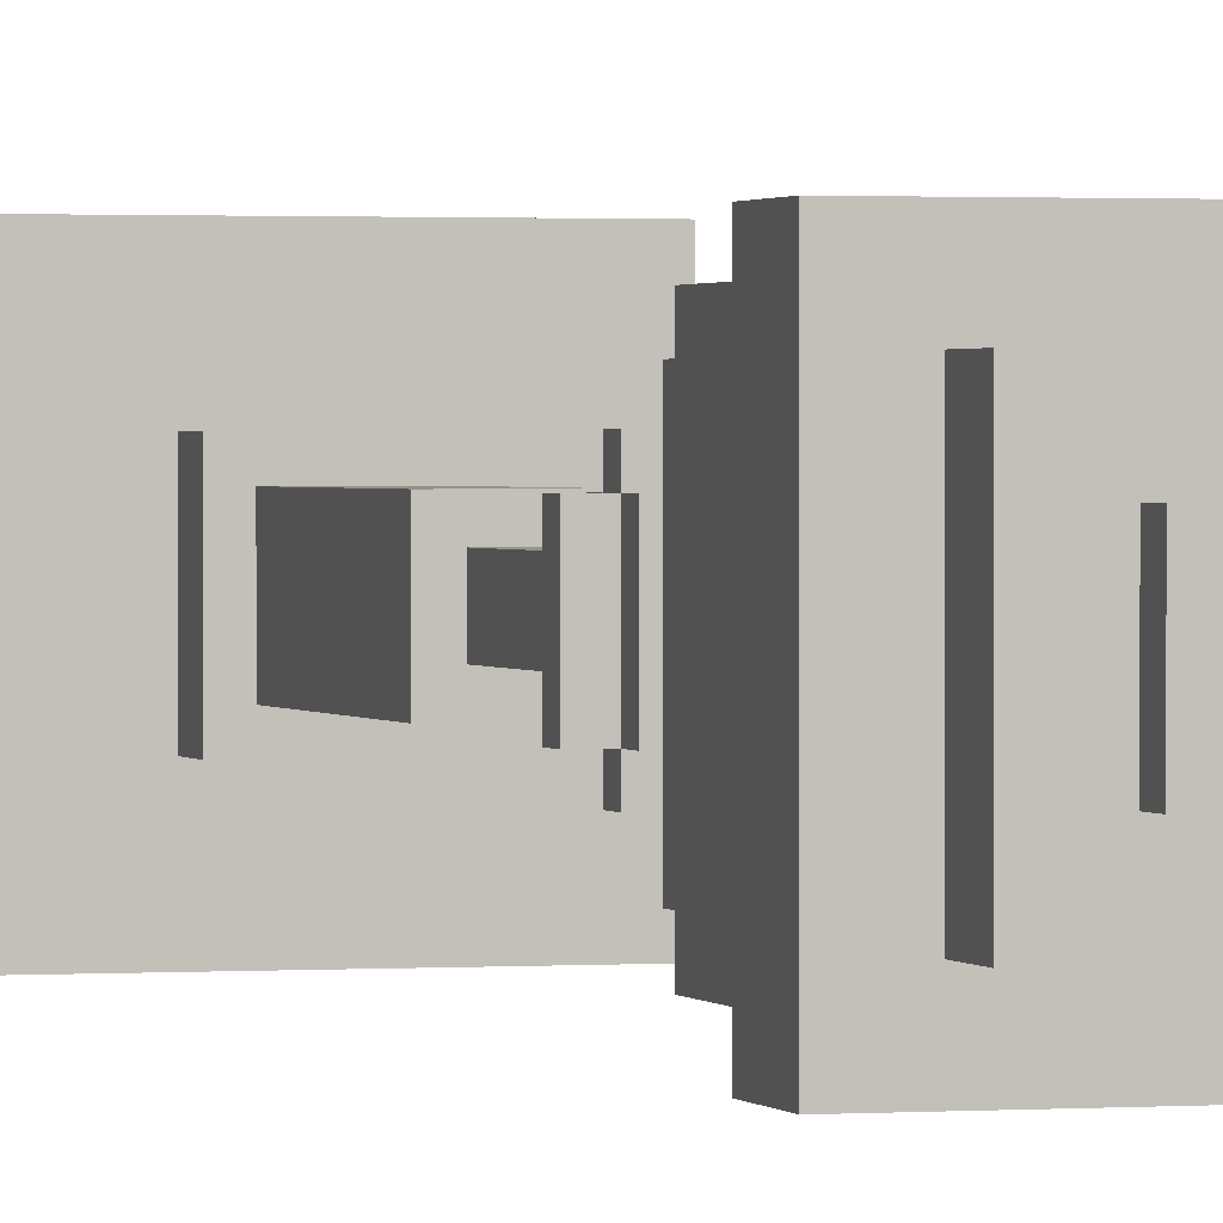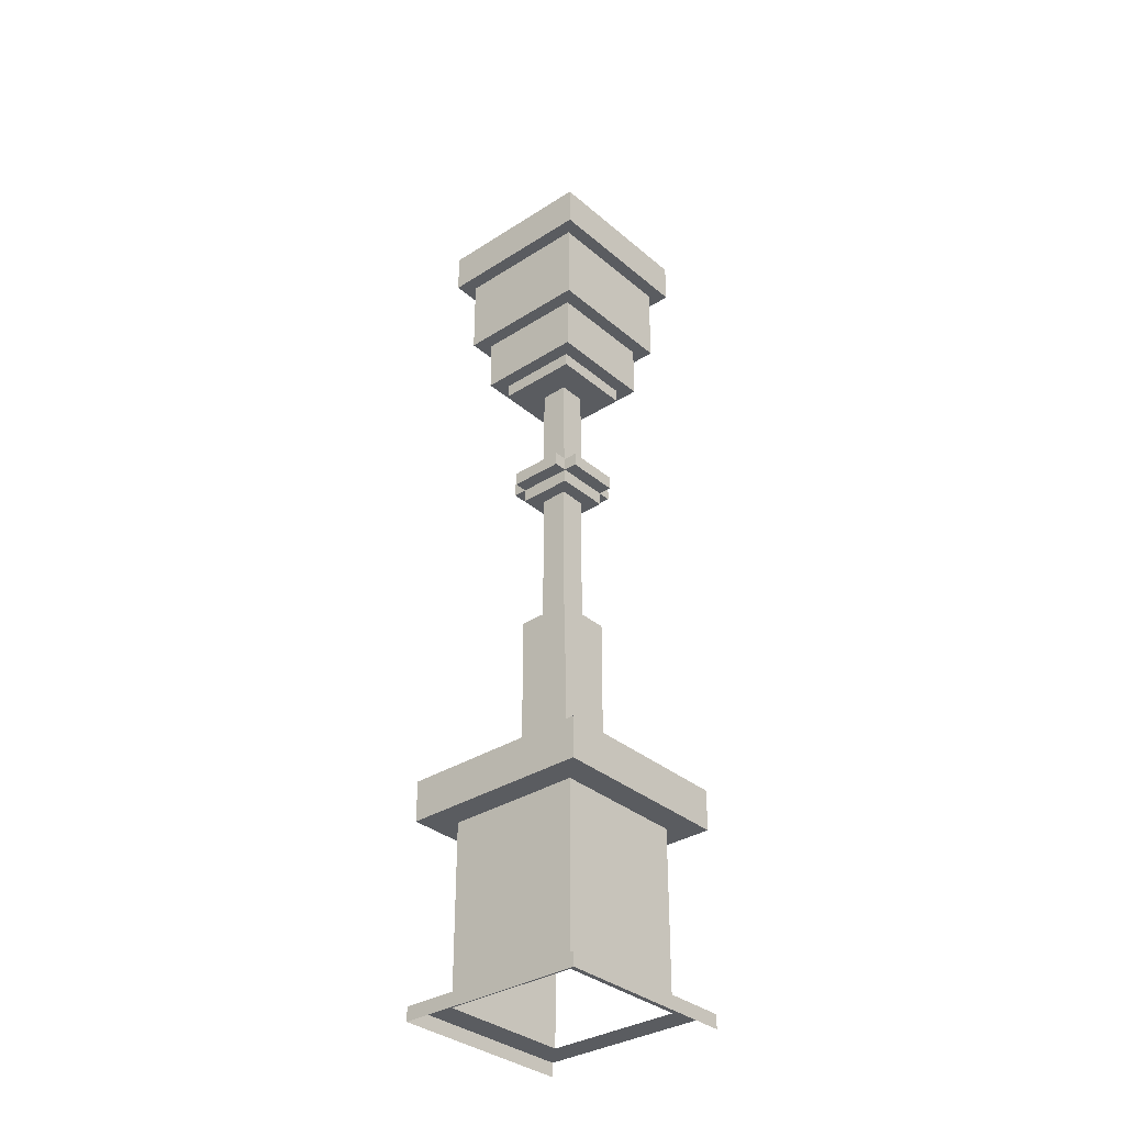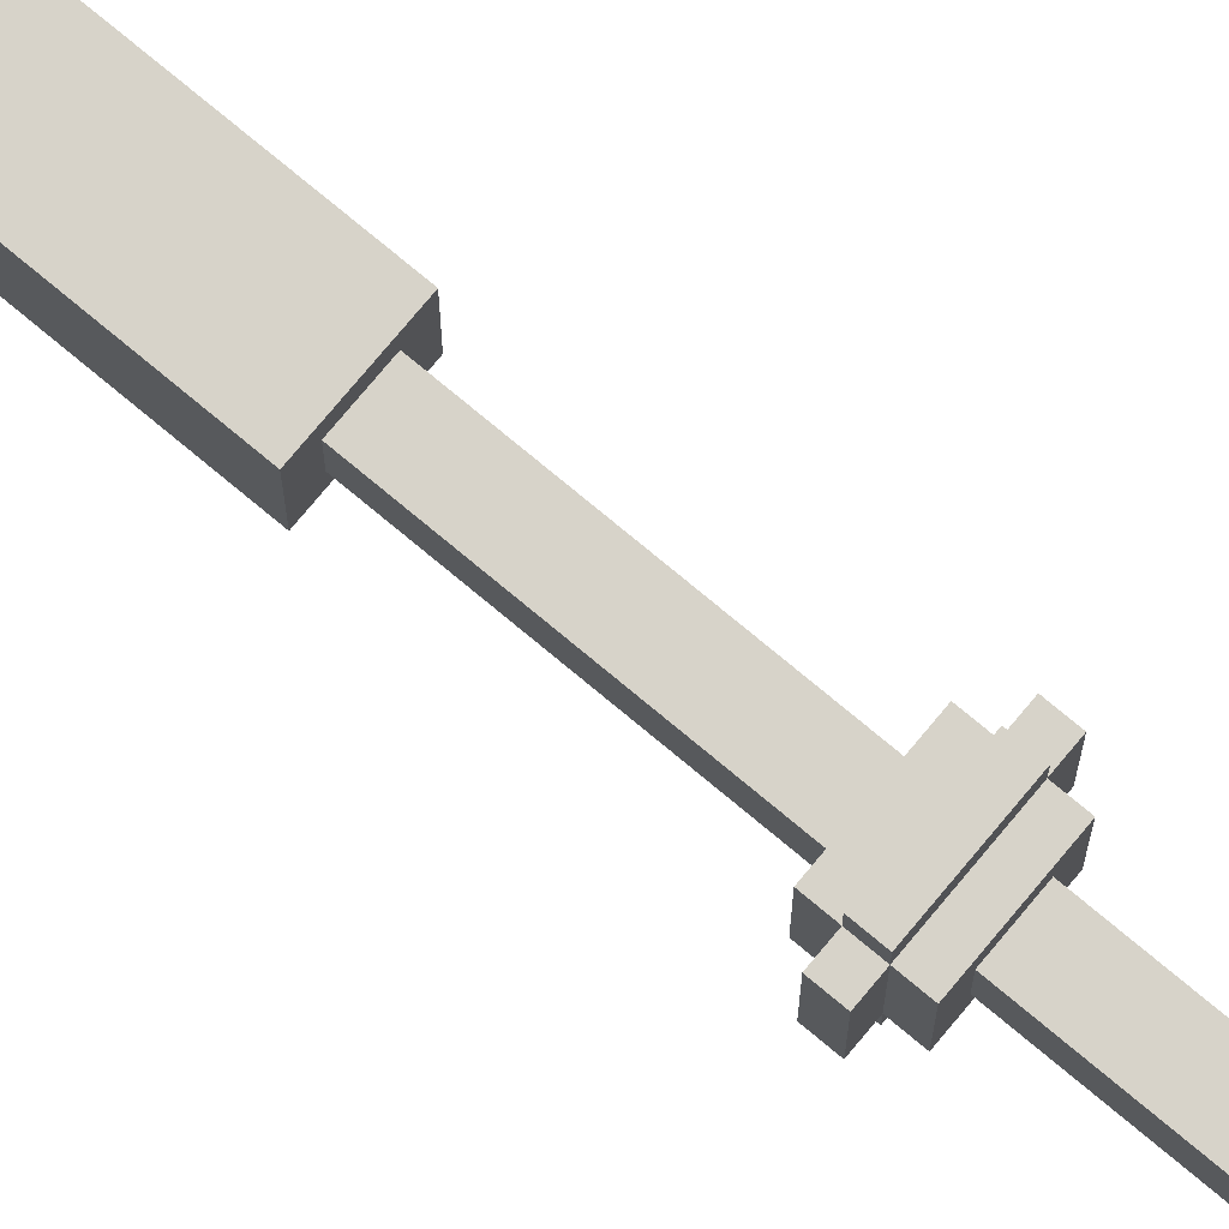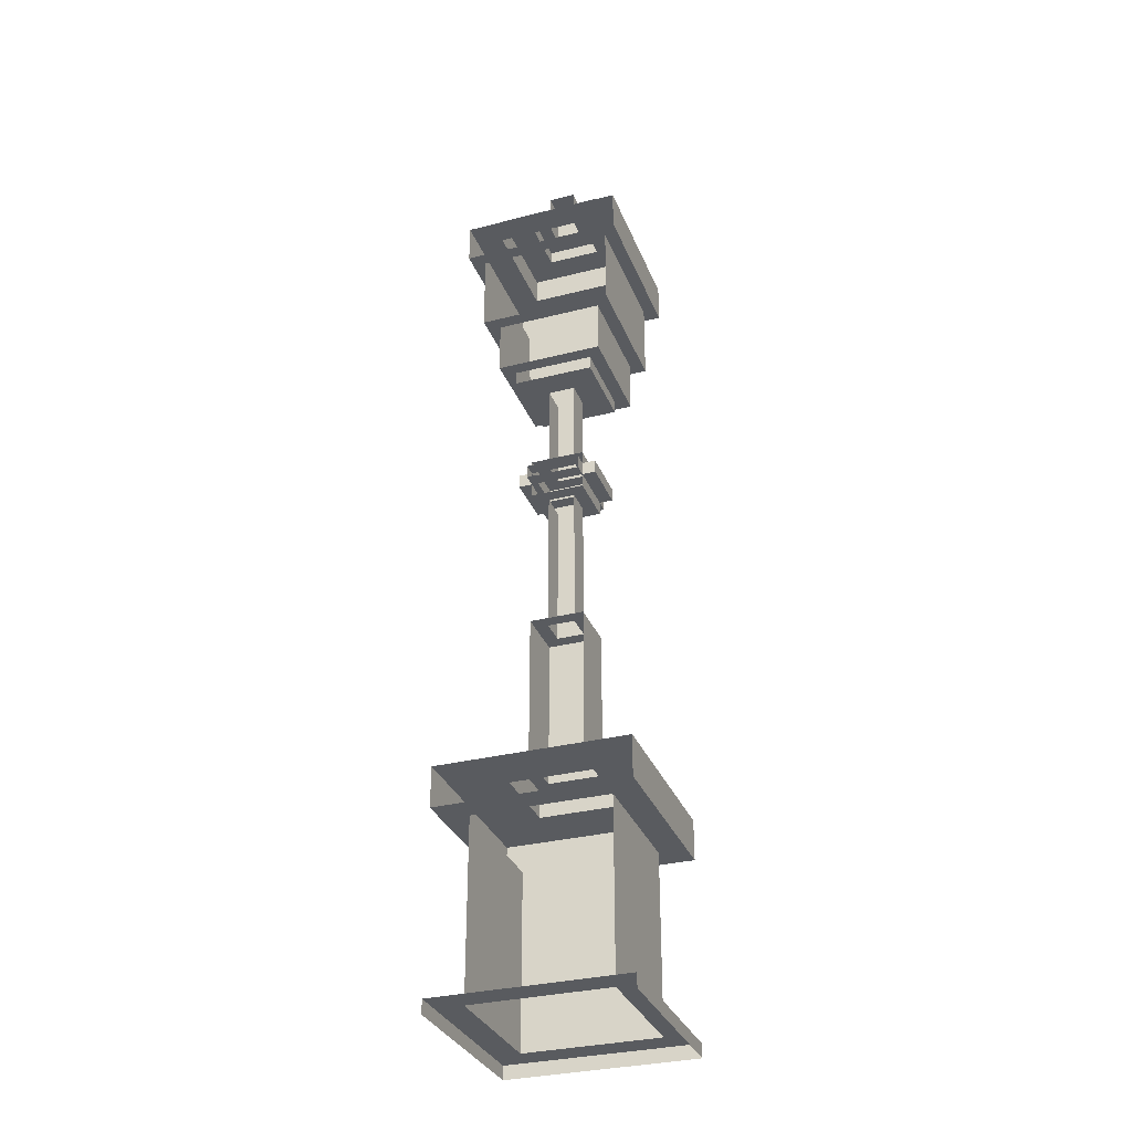
<metadata>
{"format":"obj","ext":"obj","renderer":"f3d","projection":"perspective","resolution":1024,"background":"white","views":[{"elev":1.1,"azim":163.8,"up":"+Z"},{"elev":-33.7,"azim":41.1,"up":"+Y"},{"elev":76.1,"azim":129.8,"up":"+Z"},{"elev":-32.2,"azim":-160.5,"up":"+Y"}]}
</metadata>
<code>
g decor_small_presidential_1
v -0.001429 0.03159 -0.001445
v -0.002167 0.03159 -0.001445
v -0.002167 0.03085 -0.001445
v -0.001429 0.03085 -0.001445
v 0.002257 0.03159 -0.001445
v 0.001519 0.03159 -0.001445
v 0.001519 0.03085 -0.001445
v 0.002257 0.03085 -0.001445
v -0.000692 0.03011 0.000767
v 0.000782 0.03011 0.000767
v 0.000782 0.02212 0.000767
v -0.000692 0.02212 0.000767
v -0.003641 0.01032 0.003715
v 0.003731 0.01032 0.003715
v 0.003731 0.000738 0.003715
v -0.003641 0.000738 0.003715
v -0.001429 0.02212 0.001504
v 0.001519 0.02212 0.001504
v 0.001519 0.01401 0.001504
v -0.001429 0.01401 0.001504
v -0.003641 0.0456 0.003715
v 0.003731 0.0456 0.003715
v 0.003731 0.04117 0.003715
v -0.003641 0.04117 0.003715
v -0.000692 0.03749 0.000767
v 0.000782 0.03749 0.000767
v 0.000782 0.03233 0.000767
v -0.000692 0.03233 0.000767
v -0.004378 0.04781 0.004453
v 0.004468 0.04781 0.004453
v 0.004468 0.0456 0.004453
v -0.004378 0.0456 0.004453
v -0.005116 0.01253 0.00519
v 0.005206 0.01253 0.00519
v 0.005206 0.01032 0.00519
v -0.005116 0.01032 0.00519
v -0.002904 0.04117 0.002978
v 0.002994 0.04117 0.002978
v 0.002994 0.03822 0.002978
v -0.002904 0.03822 0.002978
v -0.000692 0.05223 0.000767
v 0.000782 0.05223 0.000767
v 0.000782 0.05002 0.000767
v -0.000692 0.05002 0.000767
v -0.002167 0.01401 0.002241
v 0.002257 0.01401 0.002241
v 0.002257 0.01253 0.002241
v -0.002167 0.01253 0.002241
v -0.002904 0.04928 0.002978
v 0.002994 0.04928 0.002978
v 0.002994 0.04781 0.002978
v -0.002904 0.04781 0.002978
v -0.005116 0.000738 0.00519
v 0.005206 0.000738 0.00519
v 0.005206 1e-06 0.00519
v -0.005116 1e-06 0.00519
v -0.002167 0.03822 0.002241
v 0.002257 0.03822 0.002241
v 0.002257 0.03749 0.002241
v -0.002167 0.03749 0.002241
v -0.001429 0.03085 0.001504
v 0.001519 0.03085 0.001504
v 0.001519 0.03011 0.001504
v -0.001429 0.03011 0.001504
v -0.001429 0.03233 0.001504
v 0.001519 0.03233 0.001504
v 0.001519 0.03159 0.001504
v -0.001429 0.03159 0.001504
v -0.001429 0.05002 0.001504
v 0.001519 0.05002 0.001504
v 0.001519 0.04928 0.001504
v -0.001429 0.04928 0.001504
v -0.001429 0.03159 0.002241
v 0.001519 0.03159 0.002241
v 0.001519 0.03085 0.002241
v -0.001429 0.03085 0.002241
v -0.002167 0.03159 0.001504
v -0.001429 0.03159 0.001504
v -0.001429 0.03085 0.001504
v -0.002167 0.03085 0.001504
v 0.001519 0.03159 0.001504
v 0.002257 0.03159 0.001504
v 0.002257 0.03085 0.001504
v 0.001519 0.03085 0.001504
v -0.000692 0.03011 -0.000708
v -0.000692 0.03011 0.000767
v -0.000692 0.02212 0.000767
v -0.000692 0.02212 -0.000708
v -0.003641 0.01032 -0.003657
v -0.003641 0.01032 0.003715
v -0.003641 0.000738 0.003715
v -0.003641 0.000738 -0.003657
v -0.001429 0.02212 -0.001445
v -0.001429 0.02212 0.001504
v -0.001429 0.01401 0.001504
v -0.001429 0.01401 -0.001445
v -0.003641 0.0456 -0.003657
v -0.003641 0.0456 0.003715
v -0.003641 0.04117 0.003715
v -0.003641 0.04117 -0.003657
v -0.000692 0.03749 -0.000708
v -0.000692 0.03749 0.000767
v -0.000692 0.03233 0.000767
v -0.000692 0.03233 -0.000708
v -0.005116 0.01253 -0.005131
v -0.005116 0.01253 0.00519
v -0.005116 0.01032 0.00519
v -0.005116 0.01032 -0.005131
v -0.004378 0.04781 -0.004394
v -0.004378 0.04781 0.004453
v -0.004378 0.0456 0.004453
v -0.004378 0.0456 -0.004394
v -0.002904 0.04117 -0.00292
v -0.002904 0.04117 0.002978
v -0.002904 0.03822 0.002978
v -0.002904 0.03822 -0.00292
v -0.000692 0.05223 -0.000708
v -0.000692 0.05223 0.000767
v -0.000692 0.05002 0.000767
v -0.000692 0.05002 -0.000708
v -0.002904 0.04928 -0.00292
v -0.002904 0.04928 0.002978
v -0.002904 0.04781 0.002978
v -0.002904 0.04781 -0.00292
v -0.002167 0.01401 -0.002182
v -0.002167 0.01401 0.002241
v -0.002167 0.01253 0.002241
v -0.002167 0.01253 -0.002182
v -0.005116 0.000738 -0.005131
v -0.005116 0.000738 0.00519
v -0.005116 1e-06 0.00519
v -0.005116 1e-06 -0.005131
v -0.002167 0.03822 -0.002182
v -0.002167 0.03822 0.002241
v -0.002167 0.03749 0.002241
v -0.002167 0.03749 -0.002182
v -0.002167 0.03159 -0.001445
v -0.002167 0.03159 0.001504
v -0.002167 0.03085 0.001504
v -0.002167 0.03085 -0.001445
v -0.001429 0.03085 -0.001445
v -0.001429 0.03085 0.001504
v -0.001429 0.03011 0.001504
v -0.001429 0.03011 -0.001445
v -0.001429 0.03233 -0.001445
v -0.001429 0.03233 0.001504
v -0.001429 0.03159 0.001504
v -0.001429 0.03159 -0.001445
v -0.001429 0.05002 -0.001445
v -0.001429 0.05002 0.001504
v -0.001429 0.04928 0.001504
v -0.001429 0.04928 -0.001445
v -0.001429 0.03159 -0.002182
v -0.001429 0.03159 -0.001445
v -0.001429 0.03085 -0.001445
v -0.001429 0.03085 -0.002182
v -0.001429 0.03159 0.001504
v -0.001429 0.03159 0.002241
v -0.001429 0.03085 0.002241
v -0.001429 0.03085 0.001504
v 0.000782 0.03011 0.000767
v 0.000782 0.03011 -0.000708
v 0.000782 0.02212 -0.000708
v 0.000782 0.02212 0.000767
v 0.003731 0.01032 0.003715
v 0.003731 0.01032 -0.003657
v 0.003731 0.000738 -0.003657
v 0.003731 0.000738 0.003715
v 0.001519 0.02212 0.001504
v 0.001519 0.02212 -0.001445
v 0.001519 0.01401 -0.001445
v 0.001519 0.01401 0.001504
v 0.003731 0.0456 0.003715
v 0.003731 0.0456 -0.003657
v 0.003731 0.04117 -0.003657
v 0.003731 0.04117 0.003715
v 0.000782 0.03749 0.000767
v 0.000782 0.03749 -0.000708
v 0.000782 0.03233 -0.000708
v 0.000782 0.03233 0.000767
v 0.005206 0.01253 0.00519
v 0.005206 0.01253 -0.005131
v 0.005206 0.01032 -0.005131
v 0.005206 0.01032 0.00519
v 0.004468 0.04781 0.004453
v 0.004468 0.04781 -0.004394
v 0.004468 0.0456 -0.004394
v 0.004468 0.0456 0.004453
v 0.002994 0.04117 0.002978
v 0.002994 0.04117 -0.00292
v 0.002994 0.03822 -0.00292
v 0.002994 0.03822 0.002978
v 0.000782 0.05223 0.000767
v 0.000782 0.05223 -0.000708
v 0.000782 0.05002 -0.000708
v 0.000782 0.05002 0.000767
v 0.002994 0.04928 0.002978
v 0.002994 0.04928 -0.00292
v 0.002994 0.04781 -0.00292
v 0.002994 0.04781 0.002978
v 0.002257 0.01401 0.002241
v 0.002257 0.01401 -0.002182
v 0.002257 0.01253 -0.002182
v 0.002257 0.01253 0.002241
v 0.005206 0.000738 0.00519
v 0.005206 0.000738 -0.005131
v 0.005206 1e-06 -0.005131
v 0.005206 1e-06 0.00519
v 0.002257 0.03822 0.002241
v 0.002257 0.03822 -0.002182
v 0.002257 0.03749 -0.002182
v 0.002257 0.03749 0.002241
v 0.001519 0.03085 0.001504
v 0.001519 0.03085 -0.001445
v 0.001519 0.03011 -0.001445
v 0.001519 0.03011 0.001504
v 0.001519 0.03233 0.001504
v 0.001519 0.03233 -0.001445
v 0.001519 0.03159 -0.001445
v 0.001519 0.03159 0.001504
v 0.001519 0.05002 0.001504
v 0.001519 0.05002 -0.001445
v 0.001519 0.04928 -0.001445
v 0.001519 0.04928 0.001504
v 0.002257 0.03159 0.001504
v 0.002257 0.03159 -0.001445
v 0.002257 0.03085 -0.001445
v 0.002257 0.03085 0.001504
v 0.001519 0.03159 -0.001445
v 0.001519 0.03159 -0.002182
v 0.001519 0.03085 -0.002182
v 0.001519 0.03085 -0.001445
v 0.001519 0.03159 0.002241
v 0.001519 0.03159 0.001504
v 0.001519 0.03085 0.001504
v 0.001519 0.03085 0.002241
v -0.005116 0.000738 -0.005131
v -0.003641 0.000738 -0.003657
v -0.003641 0.000738 0.003715
v -0.005116 0.000738 0.00519
v 0.003731 0.000738 -0.003657
v 0.005206 0.000738 -0.005131
v 0.005206 0.000738 0.00519
v 0.003731 0.000738 0.003715
v -0.005116 0.01253 -0.005131
v -0.002167 0.01253 -0.002182
v -0.002167 0.01253 0.002241
v -0.005116 0.01253 0.00519
v 0.002257 0.01253 -0.002182
v 0.005206 0.01253 -0.005131
v 0.005206 0.01253 0.00519
v 0.002257 0.01253 0.002241
v -0.004378 0.04781 -0.004394
v -0.002904 0.04781 -0.00292
v -0.002904 0.04781 0.002978
v -0.004378 0.04781 0.004453
v 0.004468 0.04781 0.004453
v 0.002994 0.04781 0.002978
v 0.002994 0.04781 -0.00292
v 0.004468 0.04781 -0.004394
v -0.002904 0.04928 -0.00292
v -0.001429 0.04928 -0.001445
v -0.001429 0.04928 0.001504
v -0.002904 0.04928 0.002978
v 0.001519 0.04928 -0.001445
v 0.002994 0.04928 -0.00292
v 0.002994 0.04928 0.002978
v 0.001519 0.04928 0.001504
v -0.002167 0.01401 -0.002182
v -0.001429 0.01401 -0.001445
v -0.001429 0.01401 0.001504
v -0.002167 0.01401 0.002241
v 0.002257 0.01401 -0.002182
v 0.001519 0.01401 -0.001445
v 0.002257 0.01401 0.002241
v 0.001519 0.01401 0.001504
v -0.002167 0.03159 -0.001445
v -0.001429 0.03159 -0.001445
v -0.001429 0.03159 0.001504
v -0.002167 0.03159 0.001504
v 0.001519 0.03159 -0.001445
v 0.002257 0.03159 -0.001445
v 0.002257 0.03159 0.001504
v 0.001519 0.03159 0.001504
v -0.000692 0.05223 -0.000708
v 0.000782 0.05223 -0.000708
v 0.000782 0.05223 0.000767
v -0.000692 0.05223 0.000767
v -0.001429 0.02212 -0.001445
v -0.000692 0.02212 -0.000708
v -0.000692 0.02212 0.000767
v -0.001429 0.02212 0.001504
v 0.000782 0.02212 -0.000708
v 0.001519 0.02212 -0.001445
v 0.001519 0.02212 0.001504
v 0.000782 0.02212 0.000767
v -0.001429 0.03233 -0.001445
v -0.000692 0.03233 -0.000708
v -0.000692 0.03233 0.000767
v -0.001429 0.03233 0.001504
v 0.001519 0.03233 -0.001445
v 0.000782 0.03233 -0.000708
v 0.001519 0.03233 0.001504
v 0.000782 0.03233 0.000767
v -0.001429 0.05002 -0.001445
v -0.000692 0.05002 -0.000708
v -0.000692 0.05002 0.000767
v -0.001429 0.05002 0.001504
v 0.000782 0.05002 -0.000708
v 0.001519 0.05002 -0.001445
v 0.001519 0.05002 0.001504
v 0.000782 0.05002 0.000767
v -0.001429 0.03159 -0.002182
v 0.001519 0.03159 -0.002182
v 0.001519 0.03159 -0.001445
v -0.001429 0.03159 -0.001445
v -0.001429 0.05002 -0.001445
v 0.001519 0.05002 -0.001445
v 0.000782 0.05002 -0.000708
v -0.000692 0.05002 -0.000708
v 0.000782 0.05002 0.000767
v 0.001519 0.05002 0.001504
v -0.001429 0.05002 0.001504
v -0.000692 0.05002 0.000767
v -0.001429 0.03159 0.001504
v 0.001519 0.03159 0.001504
v 0.001519 0.03159 0.002241
v -0.001429 0.03159 0.002241
v -0.005116 0.01032 0.00519
v -0.003641 0.01032 0.003715
v -0.003641 0.01032 -0.003657
v -0.005116 0.01032 -0.005131
v 0.003731 0.01032 -0.003657
v 0.005206 0.01032 -0.005131
v 0.003731 0.01032 0.003715
v 0.005206 0.01032 0.00519
v -0.004378 0.0456 0.004453
v -0.003641 0.0456 0.003715
v -0.003641 0.0456 -0.003657
v -0.004378 0.0456 -0.004394
v 0.003731 0.0456 -0.003657
v 0.004468 0.0456 -0.004394
v 0.003731 0.0456 0.003715
v 0.004468 0.0456 0.004453
v -0.003641 0.04117 0.003715
v -0.002904 0.04117 0.002978
v -0.002904 0.04117 -0.00292
v -0.003641 0.04117 -0.003657
v 0.002994 0.04117 0.002978
v 0.003731 0.04117 0.003715
v 0.003731 0.04117 -0.003657
v 0.002994 0.04117 -0.00292
v -0.002904 0.03822 0.002978
v -0.002167 0.03822 0.002241
v -0.002167 0.03822 -0.002182
v -0.002904 0.03822 -0.00292
v 0.002994 0.03822 -0.00292
v 0.002257 0.03822 -0.002182
v 0.002257 0.03822 0.002241
v 0.002994 0.03822 0.002978
v -0.002167 0.03085 0.001504
v -0.001429 0.03085 0.001504
v -0.001429 0.03085 -0.001445
v -0.002167 0.03085 -0.001445
v 0.001519 0.03085 0.001504
v 0.002257 0.03085 0.001504
v 0.002257 0.03085 -0.001445
v 0.001519 0.03085 -0.001445
v -0.000692 0.03749 -0.000708
v 0.000782 0.03749 -0.000708
v 0.002257 0.03749 -0.002182
v -0.002167 0.03749 -0.002182
v -0.002167 0.03749 0.002241
v -0.000692 0.03749 0.000767
v 0.002257 0.03749 0.002241
v 0.000782 0.03749 0.000767
v -0.001429 0.03011 0.001504
v -0.000692 0.03011 0.000767
v -0.000692 0.03011 -0.000708
v -0.001429 0.03011 -0.001445
v 0.001519 0.03011 -0.001445
v 0.000782 0.03011 -0.000708
v 0.000782 0.03011 0.000767
v 0.001519 0.03011 0.001504
v 0.003731 0.04117 -0.003657
v -0.003641 0.04117 -0.003657
v -0.002904 0.04117 -0.00292
v 0.002994 0.04117 -0.00292
v 0.002994 0.04117 0.002978
v -0.002904 0.04117 0.002978
v -0.003641 0.04117 0.003715
v 0.003731 0.04117 0.003715
v -0.001429 0.03085 -0.001445
v 0.001519 0.03085 -0.001445
v 0.001519 0.03085 -0.002182
v -0.001429 0.03085 -0.002182
v -0.001429 0.03085 0.002241
v 0.001519 0.03085 0.002241
v 0.001519 0.03085 0.001504
v -0.001429 0.03085 0.001504
g decor_small_presidential_1_0
f -398 -399 -400
f -397 -398 -400
f -394 -395 -396
f -393 -394 -396
f -390 -391 -392
f -389 -390 -392
f -386 -387 -388
f -385 -386 -388
f -382 -383 -384
f -381 -382 -384
f -378 -379 -380
f -377 -378 -380
f -374 -375 -376
f -373 -374 -376
f -370 -371 -372
f -369 -370 -372
f -366 -367 -368
f -365 -366 -368
f -362 -363 -364
f -361 -362 -364
f -358 -359 -360
f -357 -358 -360
f -354 -355 -356
f -353 -354 -356
f -350 -351 -352
f -349 -350 -352
f -346 -347 -348
f -345 -346 -348
f -342 -343 -344
f -341 -342 -344
f -338 -339 -340
f -337 -338 -340
f -334 -335 -336
f -333 -334 -336
f -330 -331 -332
f -329 -330 -332
f -326 -327 -328
f -325 -326 -328
f -322 -323 -324
f -321 -322 -324
f -318 -319 -320
f -317 -318 -320
f -314 -315 -316
f -313 -314 -316
f -310 -311 -312
f -309 -310 -312
f -306 -307 -308
f -305 -306 -308
f -302 -303 -304
f -301 -302 -304
f -298 -299 -300
f -297 -298 -300
f -294 -295 -296
f -293 -294 -296
f -290 -291 -292
f -289 -290 -292
f -286 -287 -288
f -285 -286 -288
f -282 -283 -284
f -281 -282 -284
f -278 -279 -280
f -277 -278 -280
f -274 -275 -276
f -273 -274 -276
f -270 -271 -272
f -269 -270 -272
f -266 -267 -268
f -265 -266 -268
f -262 -263 -264
f -261 -262 -264
f -258 -259 -260
f -257 -258 -260
f -254 -255 -256
f -253 -254 -256
f -250 -251 -252
f -249 -250 -252
f -246 -247 -248
f -245 -246 -248
f -242 -243 -244
f -241 -242 -244
f -238 -239 -240
f -237 -238 -240
f -234 -235 -236
f -233 -234 -236
f -230 -231 -232
f -229 -230 -232
f -226 -227 -228
f -225 -226 -228
f -222 -223 -224
f -221 -222 -224
f -218 -219 -220
f -217 -218 -220
f -214 -215 -216
f -213 -214 -216
f -210 -211 -212
f -209 -210 -212
f -206 -207 -208
f -205 -206 -208
f -202 -203 -204
f -201 -202 -204
f -198 -199 -200
f -197 -198 -200
f -194 -195 -196
f -193 -194 -196
f -190 -191 -192
f -189 -190 -192
f -186 -187 -188
f -185 -186 -188
f -182 -183 -184
f -181 -182 -184
f -178 -179 -180
f -177 -178 -180
f -174 -175 -176
f -173 -174 -176
f -170 -171 -172
f -169 -170 -172
f -166 -167 -168
f -165 -166 -168
f -162 -163 -164
f -161 -162 -164
f -163 -160 -164
f -160 -159 -164
f -158 -159 -160
f -162 -161 -158
f -157 -158 -160
f -157 -162 -158
f -154 -155 -156
f -153 -154 -156
f -155 -152 -156
f -152 -151 -156
f -150 -151 -152
f -149 -150 -152
f -153 -150 -149
f -154 -153 -149
f -146 -147 -148
f -145 -146 -148
f -146 -145 -144
f -143 -146 -144
f -143 -144 -142
f -147 -142 -148
f -144 -141 -142
f -142 -141 -148
f -138 -139 -140
f -137 -138 -140
f -139 -136 -140
f -136 -135 -140
f -134 -135 -136
f -138 -137 -134
f -133 -134 -136
f -133 -138 -134
f -130 -131 -132
f -129 -130 -132
f -128 -132 -131
f -127 -128 -131
f -126 -128 -127
f -125 -126 -127
f -129 -126 -125
f -130 -129 -125
f -122 -123 -124
f -121 -122 -124
f -118 -119 -120
f -117 -118 -120
f -114 -115 -116
f -113 -114 -116
f -110 -111 -112
f -109 -110 -112
f -111 -108 -112
f -108 -107 -112
f -106 -107 -108
f -110 -109 -106
f -105 -106 -108
f -105 -110 -106
f -102 -103 -104
f -101 -102 -104
f -100 -104 -103
f -99 -100 -103
f -98 -100 -99
f -102 -101 -98
f -97 -98 -99
f -97 -102 -98
f -94 -95 -96
f -93 -94 -96
f -90 -91 -92
f -89 -90 -92
f -86 -87 -88
f -85 -86 -88
f -82 -83 -84
f -81 -82 -84
f -78 -79 -80
f -77 -78 -80
f -74 -75 -76
f -73 -74 -76
f -70 -71 -72
f -69 -70 -72
f -68 -70 -69
f -67 -68 -69
f -68 -67 -66
f -67 -65 -66
f -71 -66 -65
f -72 -71 -65
f -62 -63 -64
f -61 -62 -64
f -60 -62 -61
f -59 -60 -61
f -60 -59 -58
f -64 -63 -58
f -59 -57 -58
f -57 -64 -58
f -54 -55 -56
f -53 -54 -56
f -50 -51 -52
f -49 -50 -52
f -46 -47 -48
f -45 -46 -48
f -45 -44 -46
f -44 -43 -46
f -43 -44 -42
f -48 -47 -42
f -44 -41 -42
f -41 -48 -42
f -38 -39 -40
f -37 -38 -40
f -34 -35 -36
f -33 -34 -36
f -30 -31 -32
f -29 -30 -32
f -29 -32 -28
f -32 -27 -28
f -28 -27 -26
f -27 -25 -26
f -30 -26 -25
f -31 -30 -25
f -22 -23 -24
f -21 -22 -24
f -21 -20 -22
f -20 -19 -22
f -19 -20 -18
f -24 -23 -18
f -20 -17 -18
f -17 -24 -18
f -14 -15 -16
f -13 -14 -16
f -10 -11 -12
f -9 -10 -12
f -6 -7 -8
f -5 -6 -8
f -2 -3 -4
f -1 -2 -4

</code>
